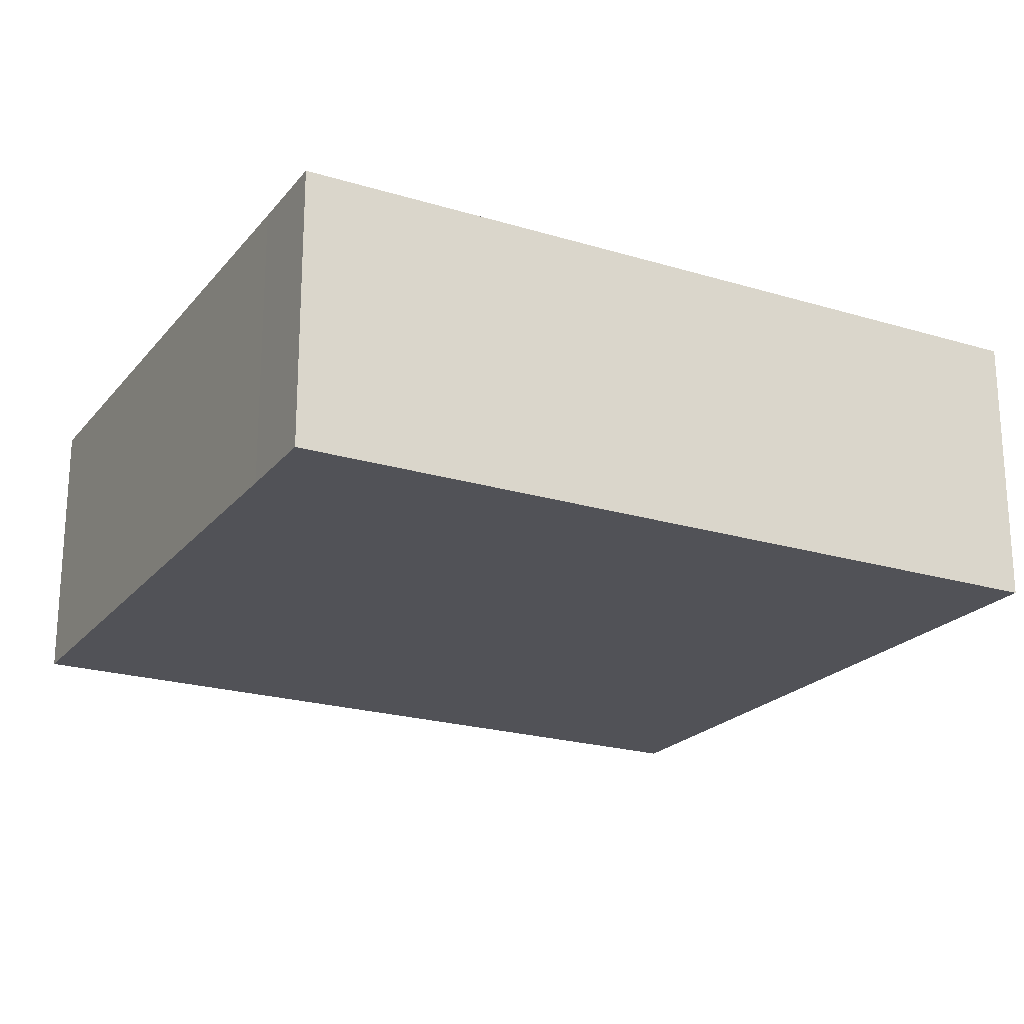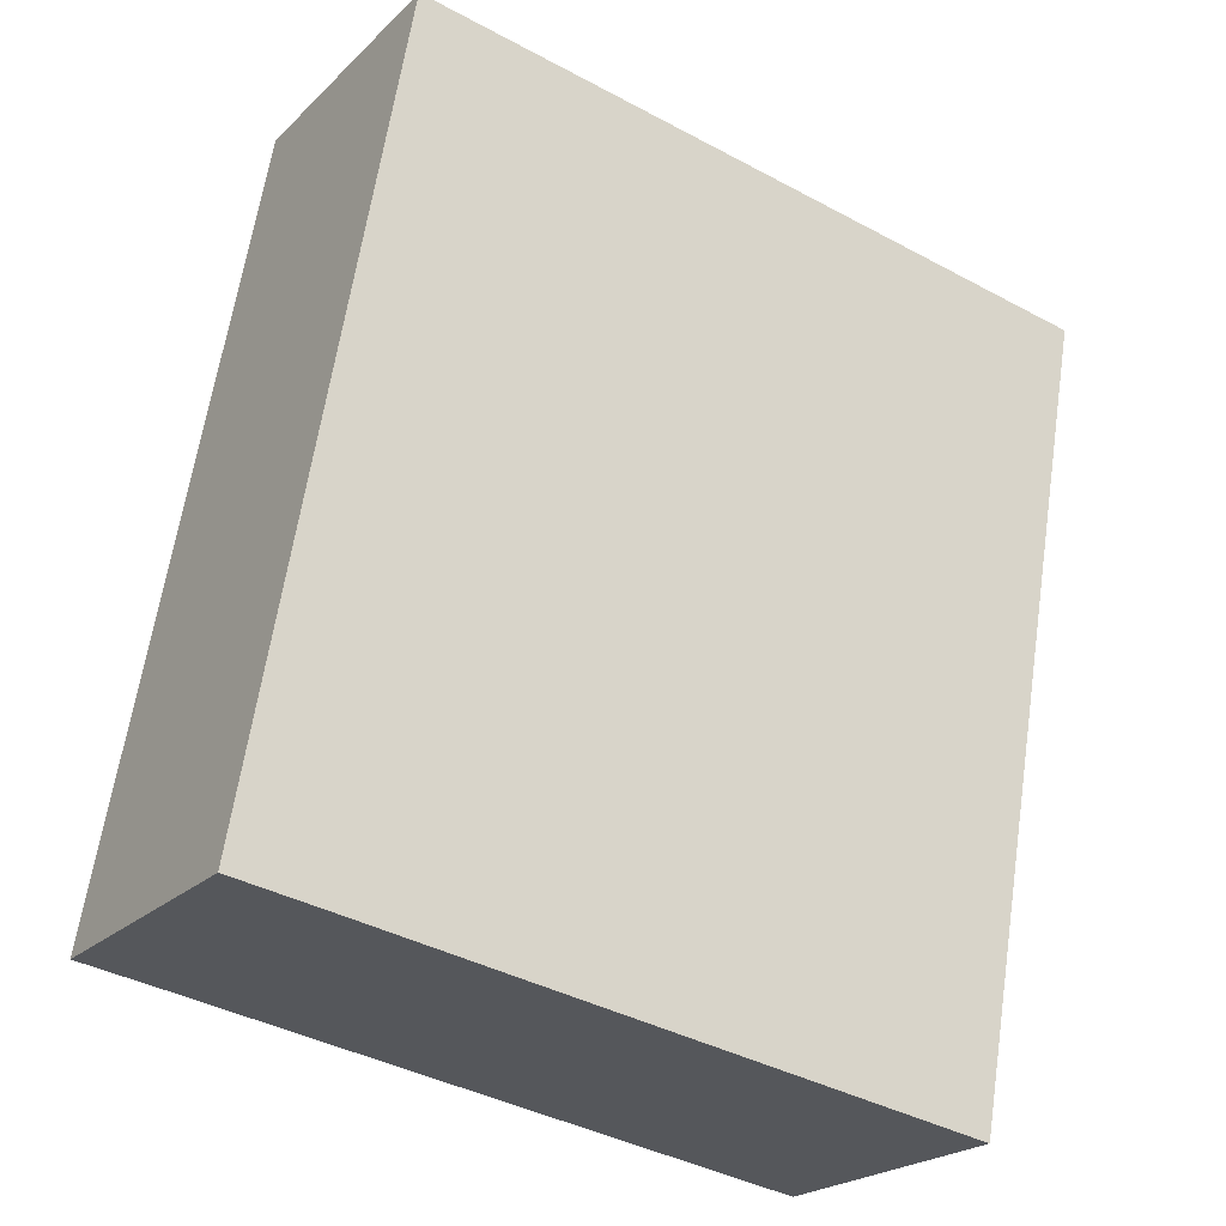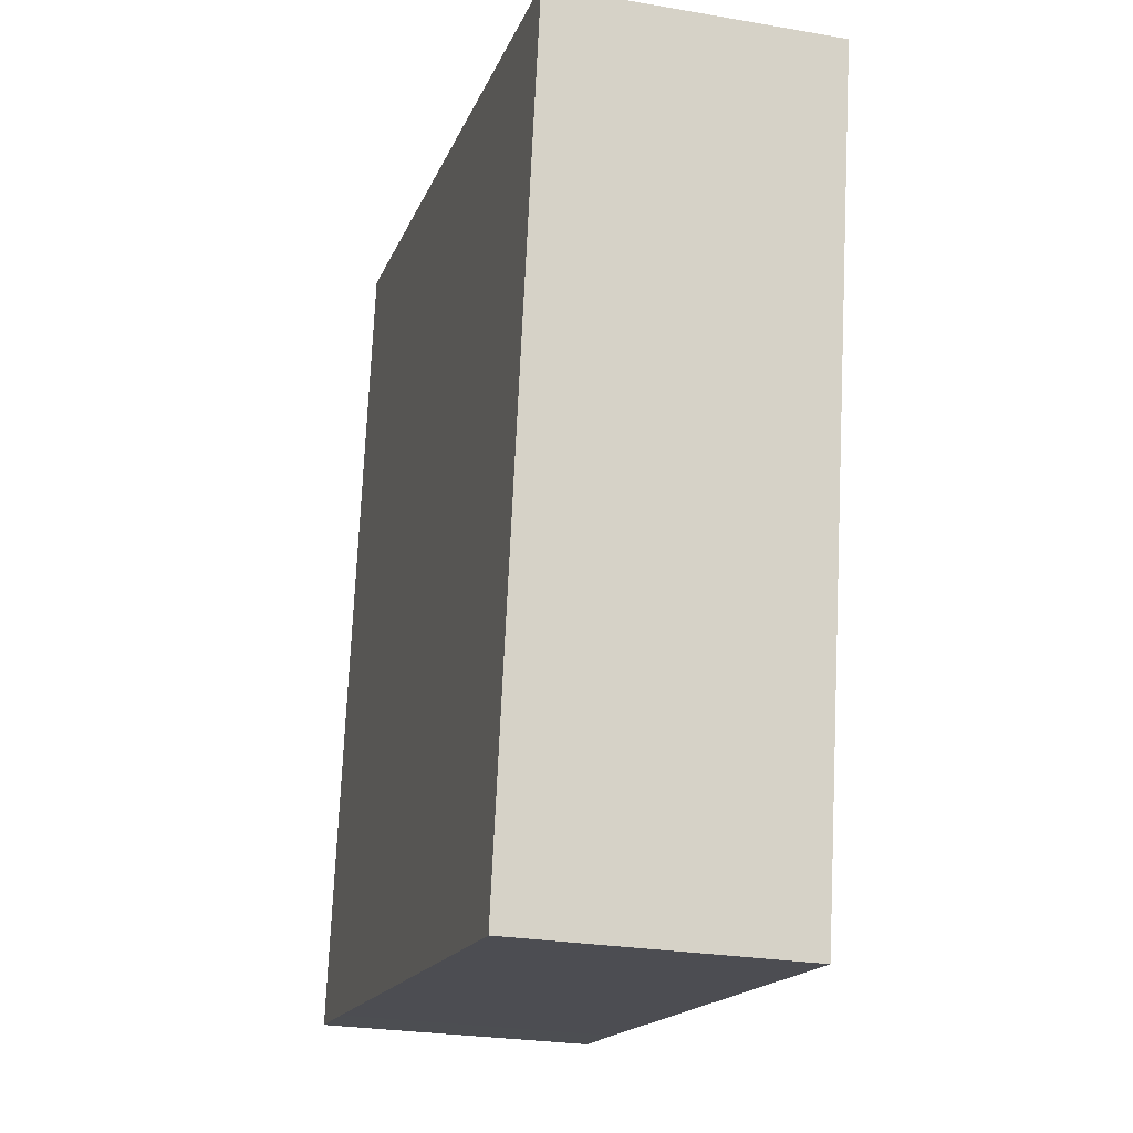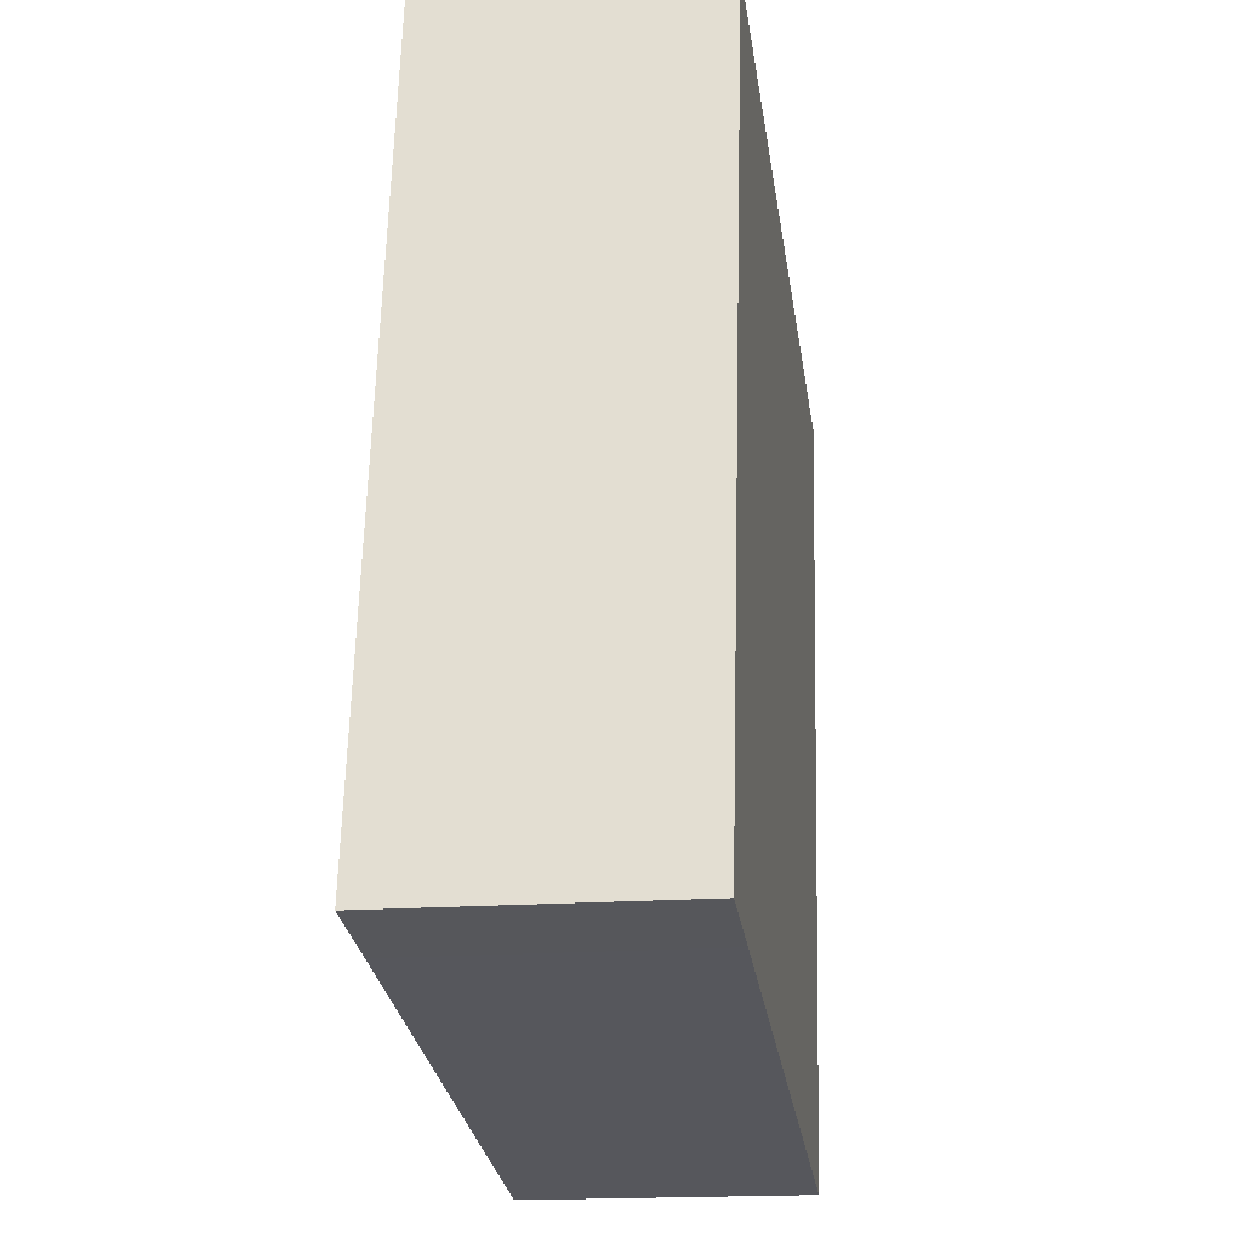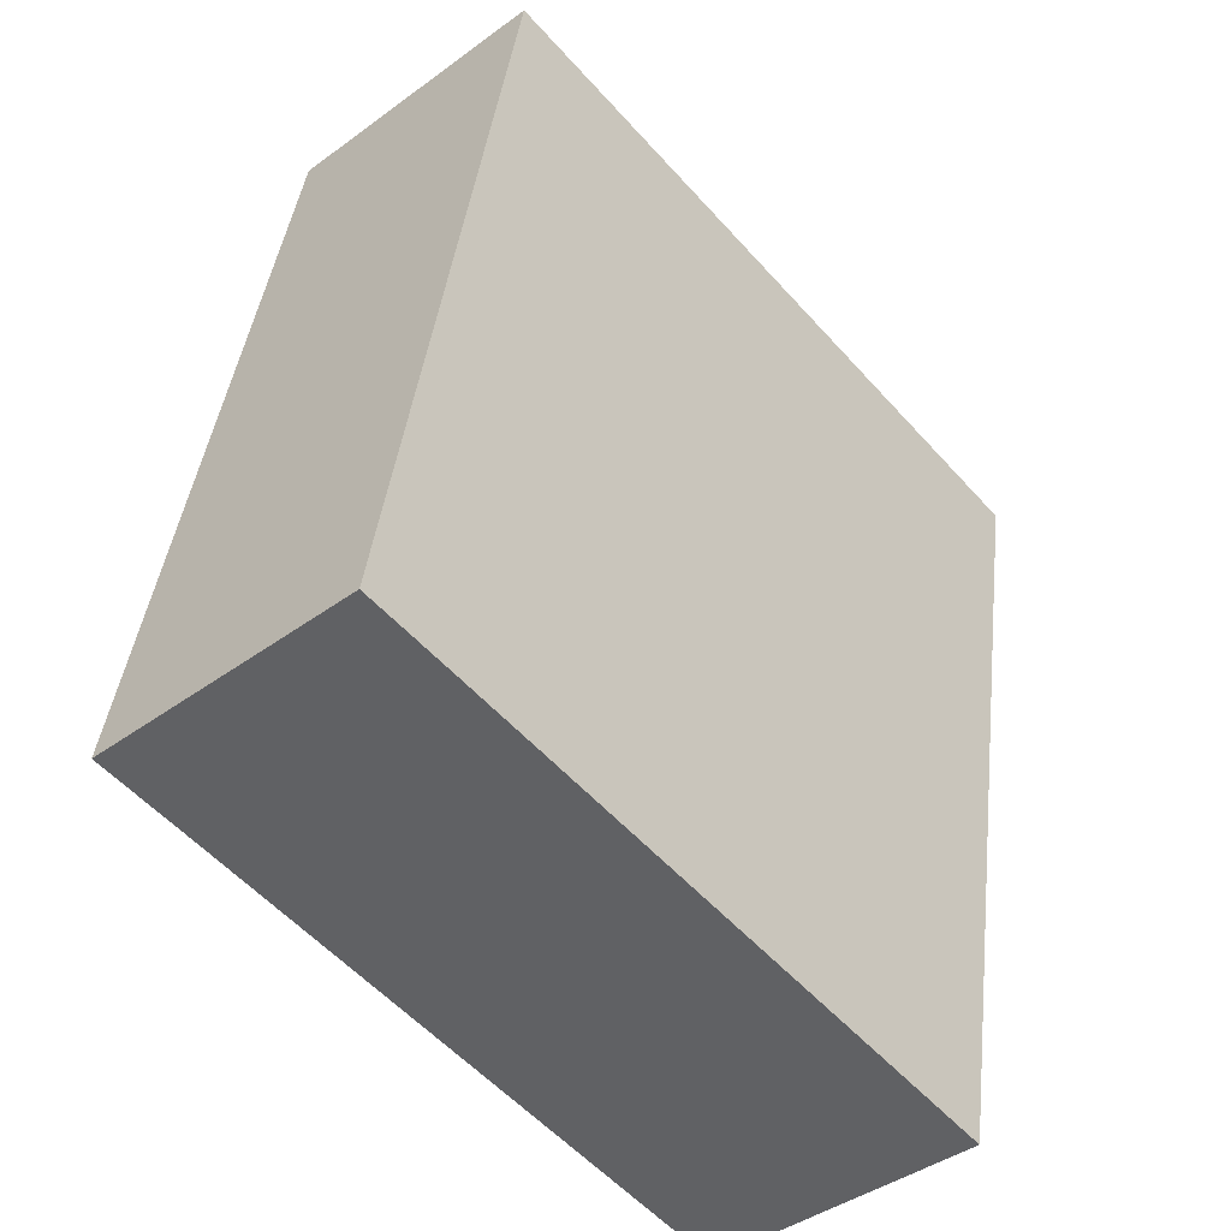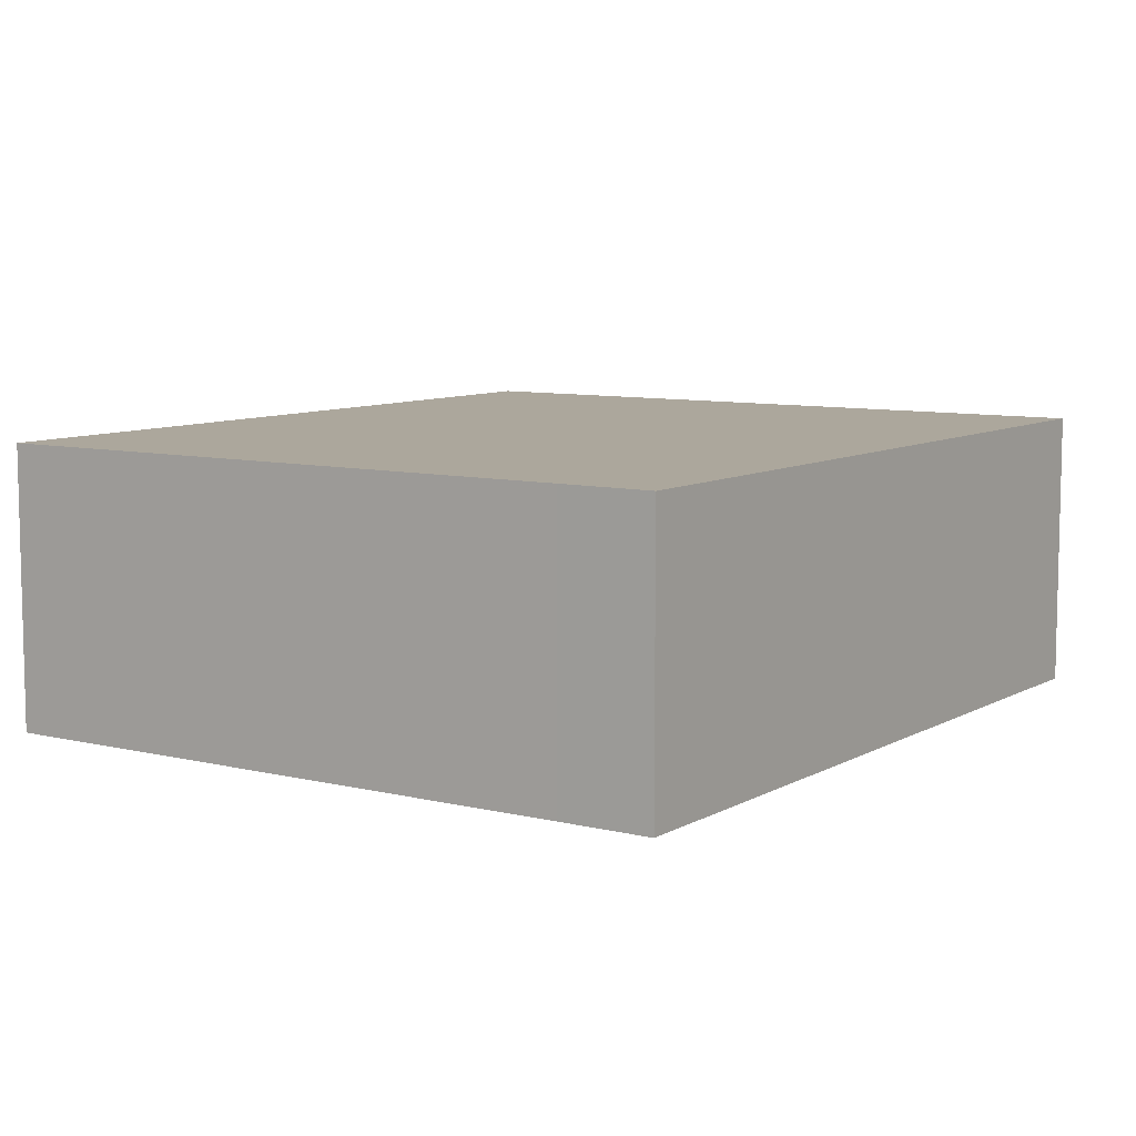
<metadata>
{"format":"obj","ext":"obj","renderer":"f3d","projection":"perspective","resolution":1024,"background":"white","views":[{"elev":-21.6,"azim":-108.3,"up":"+Y"},{"elev":-22.2,"azim":-32.1,"up":"+Z"},{"elev":-25.6,"azim":74.5,"up":"+Z"},{"elev":-18.0,"azim":-81.7,"up":"+Z"},{"elev":-41.8,"azim":-48.5,"up":"+Z"},{"elev":8.3,"azim":-136.2,"up":"+Y"}]}
</metadata>
<code>
v  22.49 8.481 2.812
v  4.267 8.481 24.36
v  25.68 8.481 20.56
v  21.33 8.481 -3.621
v  2.836 8.481 -0.468
v  0 8.481 5.193e-16
v  21.33 2.217e-16 -3.621
v  2.836 2.866e-17 -0.468
v  0 0 0
v  4.267 -1.492e-15 24.36
v  25.68 -1.259e-15 20.56
v  22.49 -1.722e-16 2.812
g defaultobject
f 1 2 3
f 2 1 4
f 2 4 5
f 2 5 6
f 7 5 4
f 5 7 8
f 5 8 6
f 6 8 9
f 9 2 6
f 2 9 10
f 10 3 2
f 3 10 11
f 1 7 4
f 7 1 12
f 12 1 3
f 12 3 11
f 8 10 9
f 10 8 7
f 10 7 12
f 10 12 11

</code>
